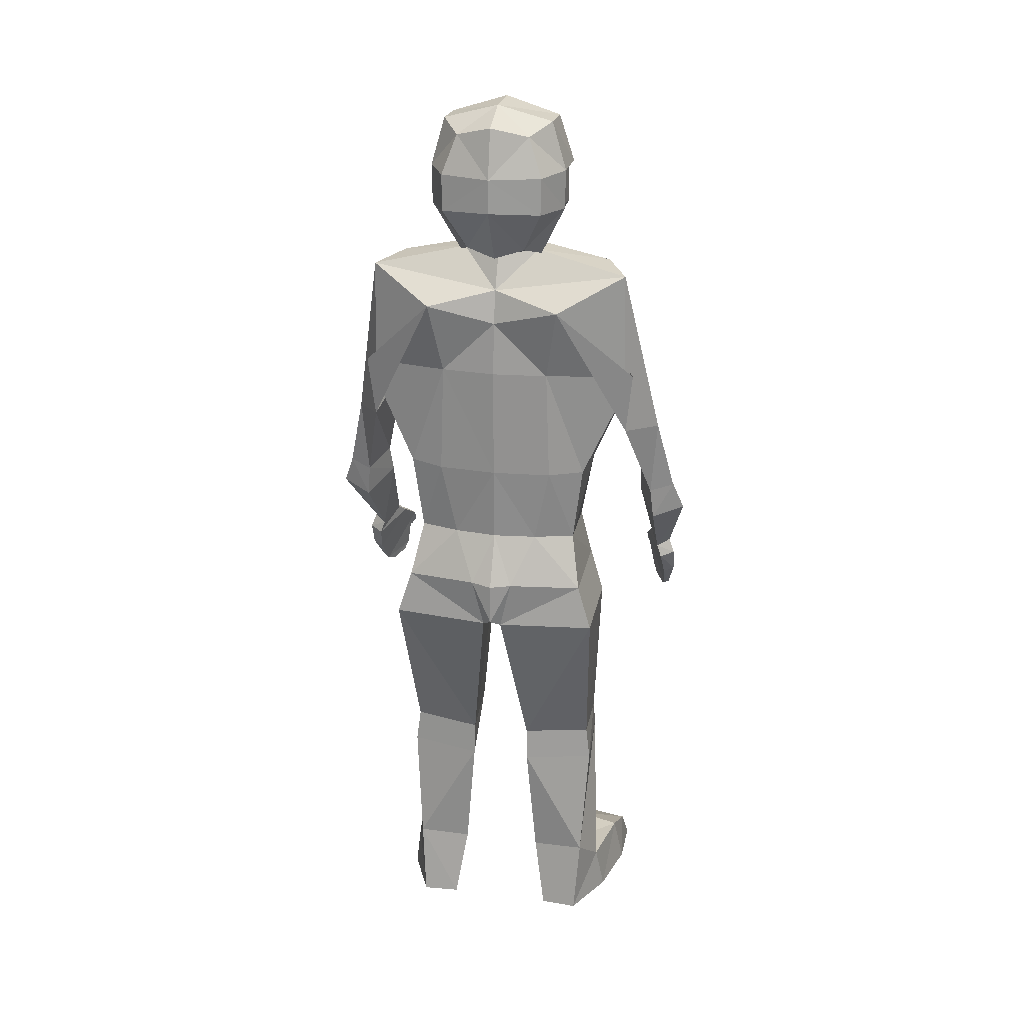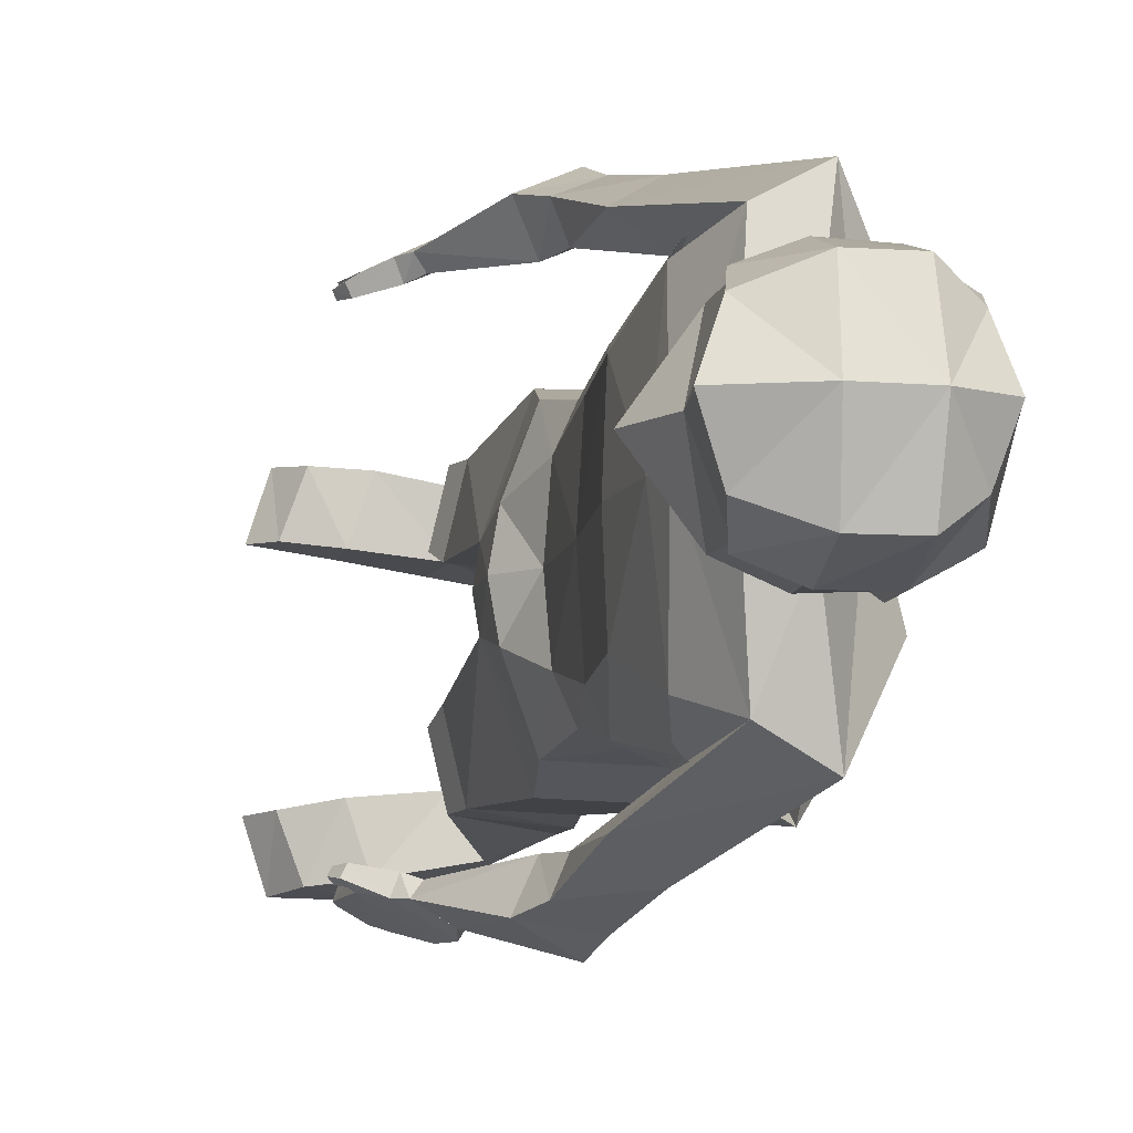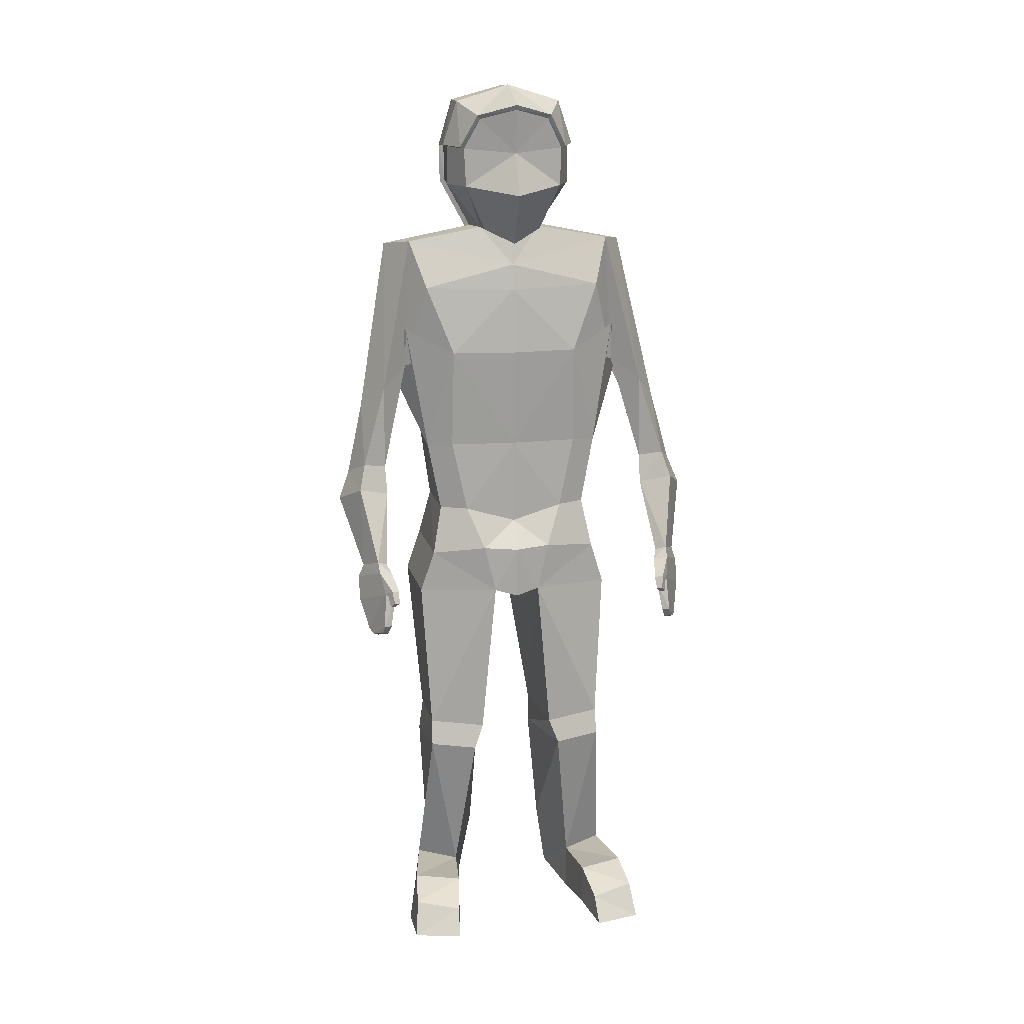
<metadata>
{"format":"obj","ext":"obj","renderer":"f3d","projection":"perspective","resolution":1024,"background":"white","views":[{"elev":22.8,"azim":-77.7,"up":"+Y"},{"elev":-8.8,"azim":170.1,"up":"+Z"},{"elev":15.9,"azim":79.4,"up":"+Y"}]}
</metadata>
<code>
o body_Cube
v -0.6645 14.93 -0.5696
v -0.5013 13.08 -0.4474
v 0.9649 14.9 -0.6061
v 0.7742 12.95 -0.5026
v 0.8736 13.72 -0.8505
v 0.8352 14.38 -0.8767
v -0.8203 13.74 -0.7859
v -0.8019 14.31 -0.7928
v -0.2909 15.11 -0.8618
v 0.2998 15.11 -0.8618
v 0.4713 12.96 -0.5302
v -0.07474 12.94 -0.6447
v -0.2909 13.76 -1.069
v 0.2998 13.72 -1.097
v -0.2909 14.35 -1.076
v 0.2998 14.39 -1.09
v 0.357 12.71 -1.82
v -0.3224 12.61 -2.201
v 0.7717 11.92 -1.564
v -0.9267 12.05 -1.126
v 0.8707 10.13 -2.382
v 0.3455 9.736 -2.755
v 0.4412 10.46 -1.939
v -0.33 9.839 -2.27
v 0.8512 9.032 -1.136
v -0.6843 9.032 -0.9803
v 0.6473 8.969 -1.559
v -0.4907 9.067 -1.553
v -0.3859 10.86 -2.383
v 0.5062 11.13 -1.917
v -0.6843 10.87 -0.9188
v 0.9886 10.76 -1.114
v 1.954 7.18 -2.669
v 1.546 7.031 -2.892
v 1.832 7.107 -2.506
v 1.385 6.942 -2.684
v 0.5732 8.545 -3.037
v 0.3966 8.457 -2.647
v 1.082 8.777 -2.786
v 0.9057 8.689 -2.395
v 0.6924 8.079 -3.22
v 1.323 8.367 -2.896
v 1.073 8.223 -2.38
v 0.4427 7.935 -2.703
v 1.954 7.18 -2.669
v 1.546 7.034 -2.894
v 1.83 7.11 -2.506
v 1.384 6.945 -2.684
v 2.096 7.028 -2.655
v 1.503 6.795 -2.984
v 2.006 6.981 -2.435
v 1.361 6.736 -2.76
v 2.338 6.705 -2.587
v 1.642 6.404 -2.978
v 2.321 6.65 -2.409
v 1.578 6.339 -2.804
v 2.457 6.134 -2.622
v 1.965 5.957 -2.853
v 2.416 6.121 -2.502
v 1.93 5.944 -2.778
v 2.474 6.787 -2.482
v 2.409 6.762 -2.35
v 2.4 6.679 -2.545
v 2.355 6.665 -2.432
v 2.558 6.595 -2.45
v 2.515 6.573 -2.365
v 2.49 6.505 -2.515
v 2.448 6.489 -2.44
v 2.395 6.003 -2.655
v 2.124 5.899 -2.798
v 2.355 5.969 -2.562
v 2.097 5.866 -2.714
v 0.8985 7.805 -0.8754
v -0.6369 7.805 -0.7198
v 0.6887 7.805 -1.34
v -0.4469 7.805 -1.383
v 1.214 7.113 -0.5966
v -1.019 6.965 -0.3531
v 0.8612 6.97 -1.505
v -0.7811 6.932 -1.555
v 1.257 6.297 -0.4018
v -0.9759 6.149 -0.1583
v 0.7853 6.231 -1.743
v -0.857 6.193 -1.792
v 1.257 6.297 -0.4018
v 0.823 -0.1507 -1.085
v 0.6727 0.5773 -1.118
v -0.2157 1.06 -0.6863
v 0.3431 0.6367 -1.806
v -0.2944 1.119 -1.581
v -0.08171 3.643 -1.634
v -0.2391 3.567 -0.5059
v 0.966 3.643 -1.594
v 1.178 3.567 -0.6495
v -0.1119 3.089 -1.703
v 1.074 3.208 -1.608
v 1.252 3.144 -0.81
v -0.2776 3.01 -0.515
v -0.3982 -0.1507 -0.8857
v 0.4934 -0.1507 -1.933
v -0.4418 -0.1507 -1.497
v 0.823 -0.1507 -1.085
v 0.4934 -0.1507 -1.933
v 0.6727 0.5773 -1.118
v 0.3431 0.6367 -1.806
v 0.823 -0.1507 -1.085
v 0.4934 -0.1507 -1.933
v 0.6727 0.5773 -1.118
v 0.3431 0.6367 -1.806
v 2.63 -0.06688 -1.346
v 2.376 -0.1044 -2.133
v 2.341 0.3541 -1.32
v 2.071 0.4246 -2.066
v 1.553 -0.1507 -2.147
v 1.75 -0.05495 -1.215
v 1.703 0.6474 -1.218
v 1.439 0.6537 -1.999
v -0.6645 14.93 -0.5696
v -0.5013 13.08 -0.4474
v 0.9649 14.9 -0.6061
v 0.8352 14.38 -0.8767
v -0.8203 13.74 -0.7859
v -0.8019 14.31 -0.7928
v -0.2909 15.11 -0.8618
v 0.2998 15.11 -0.8618
v -0.07474 12.94 -0.6447
v -0.2909 13.76 -1.069
v -0.2909 14.35 -1.076
v 0.2998 14.39 -1.09
v -0.6645 14.93 0.5696
v -0.5013 13.08 0.4474
v 0.9649 14.9 0.6061
v 0.7742 12.95 0.5026
v 0.8736 13.72 0.8505
v 0.8352 14.38 0.8767
v -0.8203 13.74 0.7859
v -0.8019 14.31 0.7928
v -0.5783 12.93 0
v 1.214 15.06 -0
v 1.014 12.71 -0
v -0.8509 15.07 0
v -1.016 14.3 0
v -1.035 13.78 0
v 1.142 14.31 -0
v 1.473 13.6 -0
v -0.2909 15.11 0.8618
v 0.2998 15.11 0.8618
v 0.4713 12.96 0.5302
v -0.07474 12.94 0.6447
v -0.3509 12.88 0
v 0.6664 12.83 -0
v -0.328 15.33 0
v 0.341 15.37 -0
v -0.2909 13.76 1.069
v 0.2998 13.72 1.097
v -0.2909 14.35 1.076
v 0.2998 14.39 1.09
v 0.357 12.71 1.82
v -0.3224 12.61 2.201
v -0.5829 12.31 0
v 0.8365 12.31 -0
v 0.7717 11.92 1.564
v -0.9267 12.05 1.126
v -0.7092 11.75 0
v 0.9191 11.87 -0
v 0.8707 10.13 2.382
v 0.3455 9.736 2.755
v 0.4412 10.46 1.939
v -0.33 9.839 2.27
v 0.8512 9.032 1.136
v -0.6843 9.032 0.9803
v -0.7729 9.032 0
v 0.9191 9.032 -0
v 0.6473 8.969 1.559
v -0.4907 9.067 1.553
v -0.3859 10.86 2.383
v 0.5062 11.13 1.917
v -0.6843 10.87 0.9188
v -0.7729 10.87 0
v 0.9886 10.76 1.114
v 1.033 10.74 -0
v 1.954 7.18 2.669
v 1.546 7.031 2.892
v 1.832 7.107 2.506
v 1.385 6.942 2.684
v 0.5732 8.545 3.037
v 0.3966 8.457 2.647
v 1.082 8.777 2.786
v 0.9057 8.689 2.395
v 0.6924 8.079 3.22
v 1.323 8.367 2.896
v 1.073 8.223 2.38
v 0.4427 7.935 2.703
v 1.954 7.18 2.669
v 1.546 7.034 2.894
v 1.83 7.11 2.506
v 1.384 6.945 2.684
v 2.096 7.028 2.655
v 1.503 6.795 2.984
v 2.006 6.981 2.435
v 1.361 6.736 2.76
v 2.338 6.705 2.587
v 1.642 6.404 2.978
v 2.321 6.65 2.409
v 1.578 6.339 2.804
v 2.457 6.134 2.622
v 1.965 5.957 2.853
v 2.416 6.121 2.502
v 1.93 5.944 2.778
v 2.474 6.787 2.482
v 2.409 6.762 2.35
v 2.4 6.679 2.545
v 2.355 6.665 2.432
v 2.558 6.595 2.45
v 2.515 6.573 2.365
v 2.49 6.505 2.515
v 2.448 6.489 2.44
v 2.395 6.003 2.655
v 2.124 5.899 2.798
v 2.355 5.969 2.562
v 2.097 5.866 2.714
v 0.8985 7.805 0.8754
v -0.6369 7.805 0.7198
v -0.7256 7.805 0
v 0.9257 7.547 -0
v 0.6887 7.805 1.34
v -0.4469 7.805 1.383
v 1.214 7.113 0.5966
v -1.019 6.965 0.3531
v -1.099 6.932 0
v 1.313 7.08 -0
v 0.8612 6.97 1.505
v -0.7811 6.932 1.555
v 1.257 6.297 0.4018
v -0.9759 6.149 0.1583
v -1.099 6.242 0
v 1.303 6.18 -0
v 0.7853 6.231 1.743
v -0.857 6.193 1.792
v 1.257 6.297 0.4018
v 0.823 -0.1507 1.085
v 0.6727 0.5773 1.118
v -0.2157 1.06 0.6863
v 0.3431 0.6367 1.806
v -0.2944 1.119 1.581
v -0.08171 3.643 1.634
v -0.2391 3.567 0.5059
v 0.966 3.643 1.594
v 1.178 3.567 0.6495
v -0.1119 3.089 1.703
v 1.074 3.208 1.608
v 1.252 3.144 0.81
v -0.2776 3.01 0.515
v -0.3982 -0.1507 0.8857
v 0.4934 -0.1507 1.933
v -0.4418 -0.1507 1.497
v 0.823 -0.1507 1.085
v 0.4934 -0.1507 1.933
v 0.6727 0.5773 1.118
v 0.3431 0.6367 1.806
v 0.823 -0.1507 1.085
v 0.4934 -0.1507 1.933
v 0.6727 0.5773 1.118
v 0.3431 0.6367 1.806
v 2.63 -0.06688 1.346
v 2.376 -0.1044 2.133
v 2.341 0.3541 1.32
v 2.071 0.4246 2.066
v 1.553 -0.1507 2.147
v 1.75 -0.05495 1.215
v 1.703 0.6474 1.218
v 1.439 0.6537 1.999
v -0.6645 14.93 0.5696
v -0.5013 13.08 0.4474
v 0.9649 14.9 0.6061
v 0.8352 14.38 0.8767
v -0.8203 13.74 0.7859
v -0.8019 14.31 0.7928
v -0.5783 12.93 0
v 1.214 15.06 -0
v -0.8509 15.07 0
v -1.016 14.3 0
v -1.035 13.78 0
v -0.2909 15.11 0.8618
v 0.2998 15.11 0.8618
v -0.07474 12.94 0.6447
v -0.328 15.33 0
v 0.341 15.37 -0
v -0.2909 13.76 1.069
v -0.2909 14.35 1.076
v 0.2998 14.39 1.09
g body_Cube_Material
f 143 2 138
f 4 145 140
f 142 7 143
f 151 4 140
f 10 6 16
f 142 1 8
f 11 5 4
f 5 144 145
f 3 144 6
f 153 3 10
f 14 6 5
f 8 13 7
f 15 14 13
f 1 152 9
f 152 10 9
f 2 13 12
f 12 14 11
f 1 15 8
f 9 16 15
f 2 150 138
f 12 160 150
f 160 20 164
f 12 17 18
f 11 161 17
f 31 172 179
f 17 23 21
f 161 19 17
f 41 36 44
f 18 21 22
f 18 24 20
f 29 27 28
f 27 76 28
f 26 76 74
f 32 27 30
f 31 28 26
f 32 173 25
f 165 32 19
f 20 29 31
f 23 32 30
f 23 29 24
f 164 31 179
f 33 47 45
f 42 34 41
f 43 33 42
f 43 36 35
f 24 40 23
f 21 40 39
f 22 39 37
f 22 38 24
f 38 43 40
f 39 43 42
f 37 42 41
f 37 44 38
f 45 51 49
f 36 47 35
f 34 48 36
f 34 45 46
f 52 54 56
f 47 52 51
f 48 50 52
f 46 49 50
f 55 57 53
f 49 54 50
f 55 62 51
f 51 56 55
f 60 70 72
f 55 60 59
f 56 58 60
f 53 58 54
f 63 65 67
f 53 64 55
f 49 62 61
f 53 61 63
f 68 65 66
f 62 65 61
f 64 66 62
f 63 68 64
f 69 72 70
f 57 70 58
f 59 69 57
f 59 72 71
f 224 78 230
f 76 79 80
f 172 74 224
f 25 75 27
f 173 73 25
f 79 81 83
f 78 236 230
f 73 79 75
f 225 77 73
f 74 80 78
f 82 237 236
f 231 81 77
f 80 82 78
f 80 83 84
f 98 90 88
f 86 101 100
f 81 82 85
f 83 81 85
f 90 99 88
f 96 90 95
f 96 87 89
f 97 88 87
f 85 92 94
f 85 93 83
f 83 91 84
f 84 92 82
f 94 98 97
f 93 97 96
f 93 95 91
f 92 95 98
f 89 101 90
f 87 102 104
f 87 99 86
f 104 106 108
f 89 104 105
f 86 103 102
f 100 105 103
f 115 111 110
f 105 108 109
f 103 109 107
f 102 107 106
f 112 111 113
f 115 112 116
f 116 113 117
f 114 113 111
f 107 117 114
f 108 117 109
f 106 116 108
f 106 114 115
f 283 119 279
f 282 122 283
f 125 121 129
f 282 118 123
f 288 120 125
f 123 127 122
f 118 287 124
f 287 125 124
f 119 127 126
f 118 128 123
f 124 129 128
f 131 143 138
f 133 145 134
f 136 142 143
f 151 133 148
f 135 147 157
f 142 130 141
f 148 134 155
f 134 144 135
f 144 132 135
f 132 153 147
f 155 135 157
f 154 137 136
f 155 156 154
f 130 152 141
f 147 152 146
f 131 154 136
f 149 155 154
f 156 130 137
f 157 146 156
f 150 131 138
f 160 149 150
f 160 163 159
f 149 158 148
f 148 161 151
f 172 178 179
f 158 168 162
f 162 161 158
f 185 190 193
f 159 166 158
f 169 159 163
f 176 174 177
f 227 174 175
f 171 227 175
f 174 180 177
f 178 175 176
f 180 173 181
f 180 165 162
f 163 176 169
f 168 180 162
f 176 168 169
f 164 178 163
f 182 196 184
f 183 191 190
f 182 192 191
f 192 185 193
f 189 169 168
f 166 189 168
f 167 188 166
f 187 167 169
f 192 187 189
f 188 192 189
f 186 191 188
f 193 186 187
f 194 200 196
f 196 185 184
f 197 183 185
f 183 194 182
f 201 203 199
f 196 201 197
f 197 199 195
f 195 198 194
f 206 204 202
f 203 198 199
f 211 204 200
f 200 205 201
f 209 219 207
f 204 209 205
f 205 207 203
f 207 202 203
f 212 214 210
f 213 202 204
f 198 211 200
f 202 210 198
f 214 217 215
f 214 211 210
f 215 213 211
f 217 212 213
f 221 218 219
f 219 206 207
f 218 208 206
f 208 221 209
f 224 229 223
f 227 232 226
f 172 223 171
f 226 170 174
f 222 173 170
f 232 234 228
f 236 229 230
f 232 222 226
f 228 225 222
f 223 233 227
f 237 235 236
f 234 231 228
f 235 233 229
f 233 238 232
f 253 245 250
f 241 256 254
f 234 240 235
f 238 240 234
f 254 245 243
f 245 251 250
f 251 242 252
f 252 243 253
f 240 247 235
f 248 240 238
f 246 238 239
f 247 239 235
f 249 253 247
f 248 252 249
f 250 248 246
f 247 250 246
f 256 244 245
f 242 257 241
f 242 254 243
f 259 261 257
f 244 259 242
f 241 258 255
f 255 260 244
f 270 266 269
f 260 263 259
f 258 264 260
f 257 262 258
f 266 267 268
f 267 270 271
f 268 271 272
f 269 268 272
f 262 272 264
f 272 263 264
f 271 261 263
f 261 269 262
f 274 283 279
f 277 282 283
f 276 285 291
f 282 273 281
f 275 288 285
f 289 278 277
f 273 287 281
f 285 287 284
f 274 289 277
f 290 273 278
f 291 284 290
f 143 7 2
f 4 5 145
f 142 8 7
f 151 11 4
f 10 3 6
f 142 141 1
f 11 14 5
f 5 6 144
f 3 139 144
f 153 139 3
f 14 16 6
f 8 15 13
f 15 16 14
f 1 141 152
f 152 153 10
f 2 7 13
f 12 13 14
f 1 9 15
f 9 10 16
f 2 12 150
f 12 18 160
f 160 18 20
f 12 11 17
f 11 151 161
f 31 26 172
f 17 19 23
f 161 165 19
f 41 34 36
f 18 17 21
f 18 22 24
f 29 30 27
f 27 75 76
f 26 28 76
f 32 25 27
f 31 29 28
f 32 181 173
f 165 181 32
f 20 24 29
f 23 19 32
f 23 30 29
f 164 20 31
f 33 35 47
f 42 33 34
f 43 35 33
f 43 44 36
f 24 38 40
f 21 23 40
f 22 21 39
f 22 37 38
f 38 44 43
f 39 40 43
f 37 39 42
f 37 41 44
f 45 47 51
f 36 48 47
f 34 46 48
f 34 33 45
f 52 50 54
f 47 48 52
f 48 46 50
f 46 45 49
f 55 59 57
f 49 53 54
f 55 64 62
f 51 52 56
f 60 58 70
f 55 56 60
f 56 54 58
f 53 57 58
f 63 61 65
f 53 63 64
f 49 51 62
f 53 49 61
f 68 67 65
f 62 66 65
f 64 68 66
f 63 67 68
f 69 71 72
f 57 69 70
f 59 71 69
f 59 60 72
f 224 74 78
f 76 75 79
f 172 26 74
f 25 73 75
f 173 225 73
f 79 77 81
f 78 82 236
f 73 77 79
f 225 231 77
f 74 76 80
f 82 81 237
f 231 237 81
f 80 84 82
f 80 79 83
f 98 95 90
f 86 99 101
f 90 101 99
f 96 89 90
f 96 97 87
f 97 98 88
f 85 82 92
f 85 94 93
f 83 93 91
f 84 91 92
f 94 92 98
f 93 94 97
f 93 96 95
f 92 91 95
f 89 100 101
f 87 86 102
f 87 88 99
f 104 102 106
f 89 87 104
f 86 100 103
f 100 89 105
f 115 114 111
f 105 104 108
f 103 105 109
f 102 103 107
f 112 110 111
f 115 110 112
f 116 112 113
f 114 117 113
f 107 109 117
f 108 116 117
f 106 115 116
f 106 107 114
f 283 122 119
f 282 123 122
f 125 120 121
f 282 281 118
f 288 280 120
f 123 128 127
f 118 281 287
f 287 288 125
f 119 122 127
f 118 124 128
f 124 125 129
f 131 136 143
f 133 140 145
f 136 137 142
f 151 140 133
f 135 132 147
f 142 137 130
f 148 133 134
f 134 145 144
f 144 139 132
f 132 139 153
f 155 134 135
f 154 156 137
f 155 157 156
f 130 146 152
f 147 153 152
f 131 149 154
f 149 148 155
f 156 146 130
f 157 147 146
f 150 149 131
f 160 159 149
f 160 164 163
f 149 159 158
f 148 158 161
f 172 171 178
f 158 166 168
f 162 165 161
f 185 183 190
f 159 167 166
f 169 167 159
f 176 175 174
f 227 226 174
f 171 223 227
f 174 170 180
f 178 171 175
f 180 170 173
f 180 181 165
f 163 178 176
f 168 177 180
f 176 177 168
f 164 179 178
f 182 194 196
f 183 182 191
f 182 184 192
f 192 184 185
f 189 187 169
f 166 188 189
f 167 186 188
f 187 186 167
f 192 193 187
f 188 191 192
f 186 190 191
f 193 190 186
f 194 198 200
f 196 197 185
f 197 195 183
f 183 195 194
f 201 205 203
f 196 200 201
f 197 201 199
f 195 199 198
f 206 208 204
f 203 202 198
f 211 213 204
f 200 204 205
f 209 221 219
f 204 208 209
f 205 209 207
f 207 206 202
f 212 216 214
f 213 212 202
f 198 210 211
f 202 212 210
f 214 216 217
f 214 215 211
f 215 217 213
f 217 216 212
f 221 220 218
f 219 218 206
f 218 220 208
f 208 220 221
f 224 230 229
f 227 233 232
f 172 224 223
f 226 222 170
f 222 225 173
f 232 238 234
f 236 235 229
f 232 228 222
f 228 231 225
f 223 229 233
f 237 234 235
f 234 237 231
f 235 239 233
f 233 239 238
f 253 243 245
f 241 255 256
f 254 256 245
f 245 244 251
f 251 244 242
f 252 242 243
f 240 249 247
f 248 249 240
f 246 248 238
f 247 246 239
f 249 252 253
f 248 251 252
f 250 251 248
f 247 253 250
f 256 255 244
f 242 259 257
f 242 241 254
f 259 263 261
f 244 260 259
f 241 257 258
f 255 258 260
f 270 265 266
f 260 264 263
f 258 262 264
f 257 261 262
f 266 265 267
f 267 265 270
f 268 267 271
f 269 266 268
f 262 269 272
f 272 271 263
f 271 270 261
f 261 270 269
f 274 277 283
f 277 278 282
f 276 275 285
f 282 278 273
f 275 280 288
f 289 290 278
f 273 284 287
f 285 288 287
f 274 286 289
f 290 284 273
f 291 285 284
o hair_Cube.001
v -0.7289 14.97 -0.6118
v -0.5627 13.03 -0.4922
v 1.001 14.96 -0.6589
v 0.8708 14.41 -0.9546
v -0.8886 13.72 -0.8395
v -0.8721 14.33 -0.8476
v -0.3166 15.17 -0.9229
v 0.3161 15.17 -0.9244
v -0.1141 12.89 -0.71
v -0.3338 13.73 -1.144
v -0.3243 14.37 -1.157
v 0.3162 14.42 -1.174
v -0.7289 14.97 0.6118
v -0.5627 13.03 0.4922
v 1.001 14.96 0.6589
v 0.8708 14.41 0.9546
v -0.8886 13.72 0.8395
v -0.8721 14.33 0.8476
v -0.6561 12.89 0
v 1.247 15.14 -0
v -0.9228 15.13 0
v -1.105 14.31 0
v -1.122 13.76 0
v -0.3166 15.17 0.9229
v 0.3161 15.17 0.9244
v -0.1141 12.89 0.71
v -0.3531 15.42 0
v 0.3566 15.46 -0
v -0.3338 13.73 1.144
v -0.3243 14.37 1.157
v 0.3162 14.42 1.174
v -0.6645 14.93 -0.5696
v -0.5013 13.08 -0.4474
v 0.9649 14.9 -0.6061
v 0.8352 14.38 -0.8767
v -0.8203 13.74 -0.7859
v -0.8019 14.31 -0.7928
v -0.2909 15.11 -0.8618
v 0.2998 15.11 -0.8618
v -0.07474 12.94 -0.6447
v -0.2909 13.76 -1.069
v -0.2909 14.35 -1.076
v 0.2998 14.39 -1.09
v -0.6645 14.93 0.5696
v -0.5013 13.08 0.4474
v 0.9649 14.9 0.6061
v 0.8352 14.38 0.8767
v -0.8203 13.74 0.7859
v -0.8019 14.31 0.7928
v -0.5783 12.93 0
v 1.214 15.06 -0
v -0.8509 15.07 0
v -1.016 14.3 0
v -1.035 13.78 0
v -0.2909 15.11 0.8618
v 0.2998 15.11 0.8618
v -0.07474 12.94 0.6447
v -0.328 15.33 0
v 0.341 15.37 -0
v -0.2909 13.76 1.069
v -0.2909 14.35 1.076
v 0.2998 14.39 1.09
g hair_Cube.001_Material
f 314 293 310
f 313 296 314
f 299 295 303
f 313 292 297
f 319 294 299
f 297 301 296
f 292 318 298
f 318 299 298
f 293 301 300
f 292 302 297
f 298 303 302
f 305 314 310
f 308 313 314
f 307 316 322
f 313 304 312
f 306 319 316
f 320 309 308
f 304 318 312
f 316 318 315
f 305 320 308
f 321 304 309
f 322 315 321
f 324 345 341
f 327 344 345
f 326 330 334
f 344 323 343
f 325 350 330
f 332 328 327
f 323 349 343
f 330 349 329
f 324 332 327
f 333 323 328
f 334 329 333
f 345 336 341
f 344 339 345
f 347 338 353
f 344 335 340
f 350 337 347
f 340 351 339
f 335 349 346
f 349 347 346
f 336 351 348
f 335 352 340
f 346 353 352
f 295 325 326
f 300 324 293
f 293 341 310
f 294 342 325
f 295 334 303
f 303 333 302
f 302 332 301
f 300 332 331
f 307 337 306
f 317 336 348
f 305 341 336
f 306 342 311
f 307 353 338
f 322 352 353
f 321 351 352
f 317 351 320
f 314 296 293
f 313 297 296
f 299 294 295
f 313 312 292
f 319 311 294
f 297 302 301
f 292 312 318
f 318 319 299
f 293 296 301
f 292 298 302
f 298 299 303
f 305 308 314
f 308 309 313
f 307 306 316
f 313 309 304
f 306 311 319
f 320 321 309
f 304 315 318
f 316 319 318
f 305 317 320
f 321 315 304
f 322 316 315
f 324 327 345
f 327 328 344
f 326 325 330
f 344 328 323
f 325 342 350
f 332 333 328
f 323 329 349
f 330 350 349
f 324 331 332
f 333 329 323
f 334 330 329
f 345 339 336
f 344 340 339
f 347 337 338
f 344 343 335
f 350 342 337
f 340 352 351
f 335 343 349
f 349 350 347
f 336 339 351
f 335 346 352
f 346 347 353
f 295 294 325
f 300 331 324
f 293 324 341
f 294 311 342
f 295 326 334
f 303 334 333
f 302 333 332
f 300 301 332
f 307 338 337
f 317 305 336
f 305 310 341
f 306 337 342
f 307 322 353
f 322 321 352
f 321 320 351
f 317 348 351

</code>
